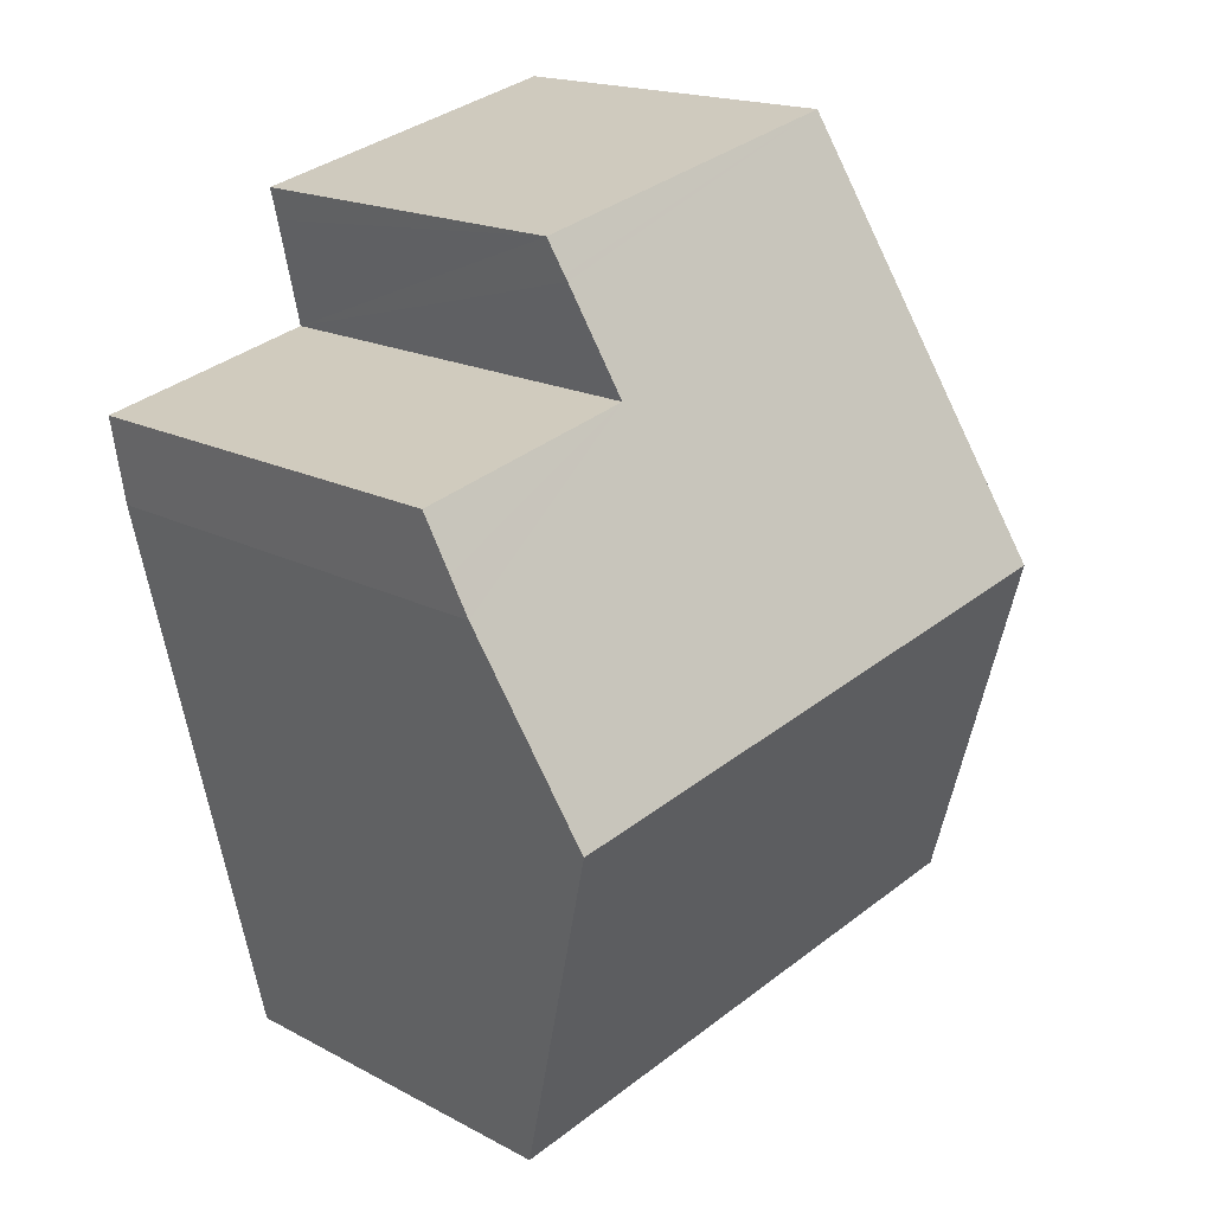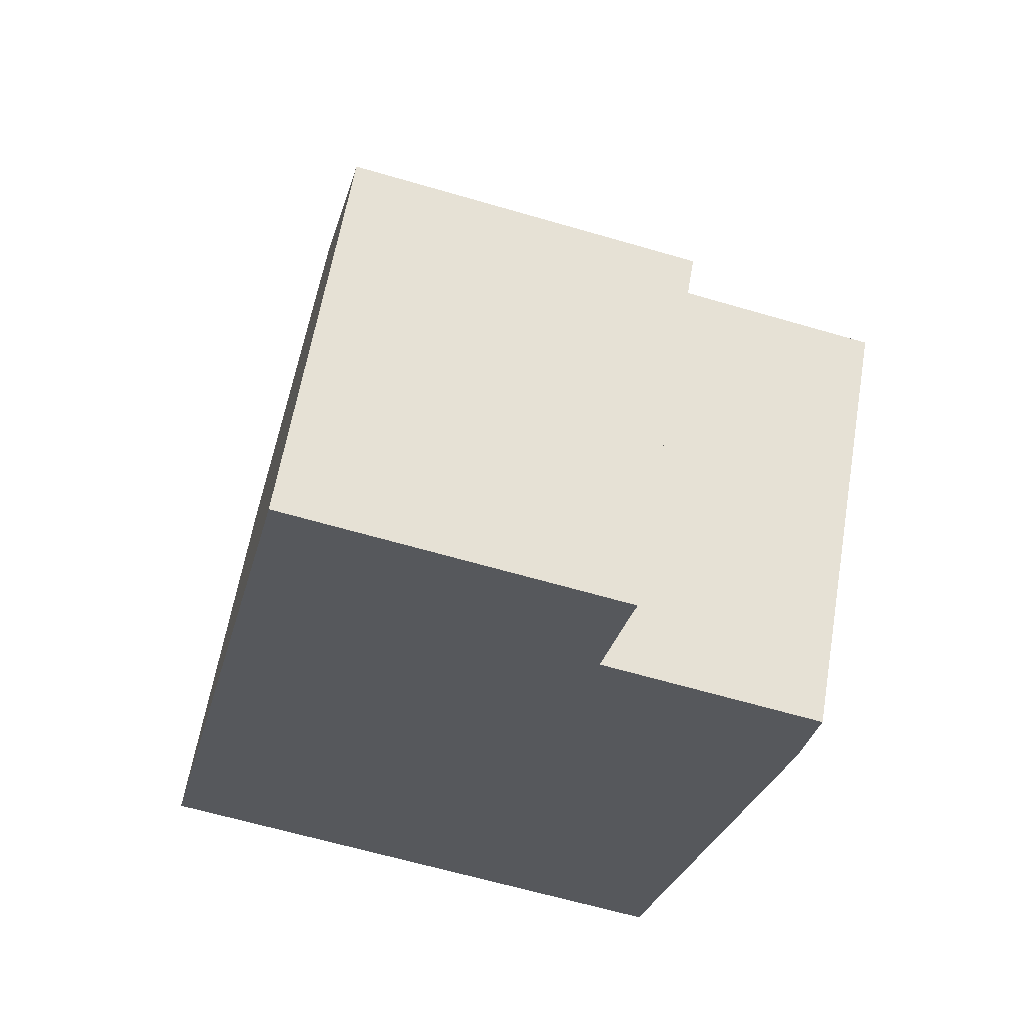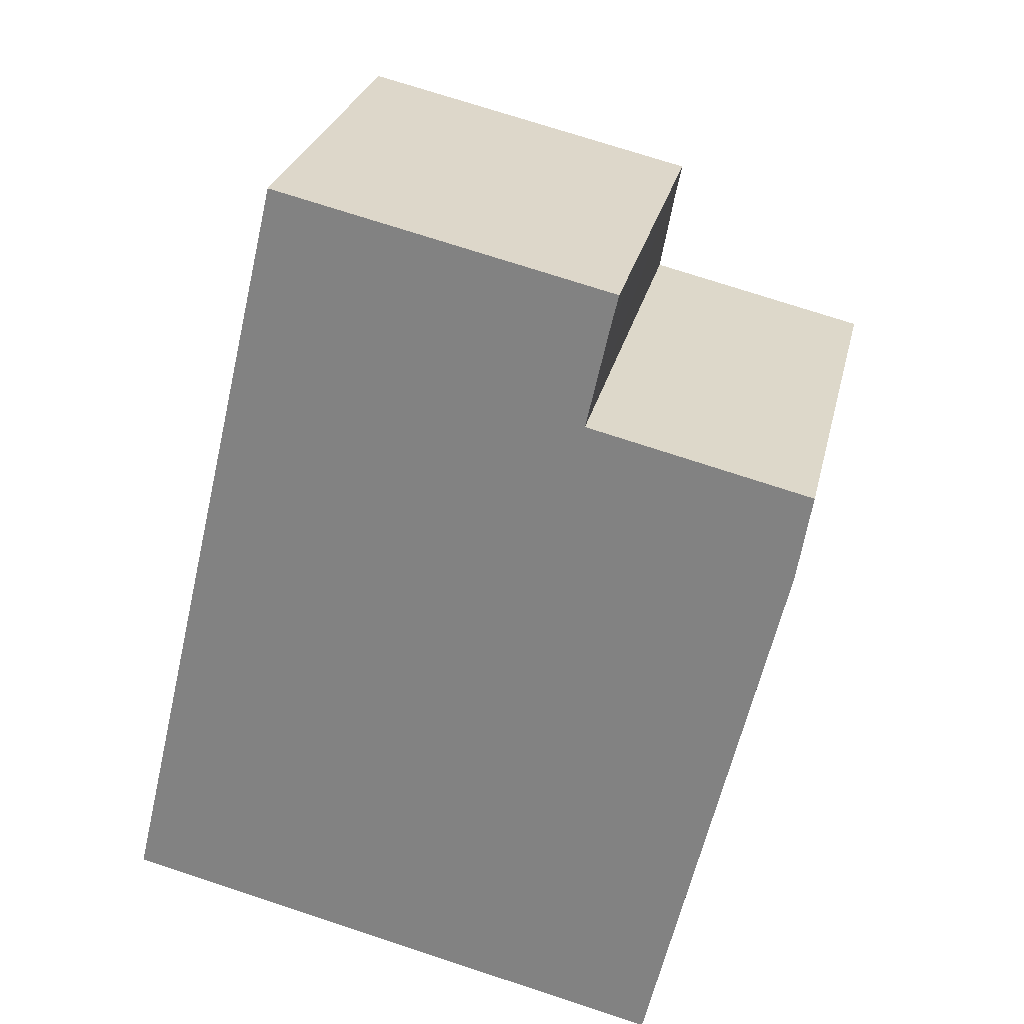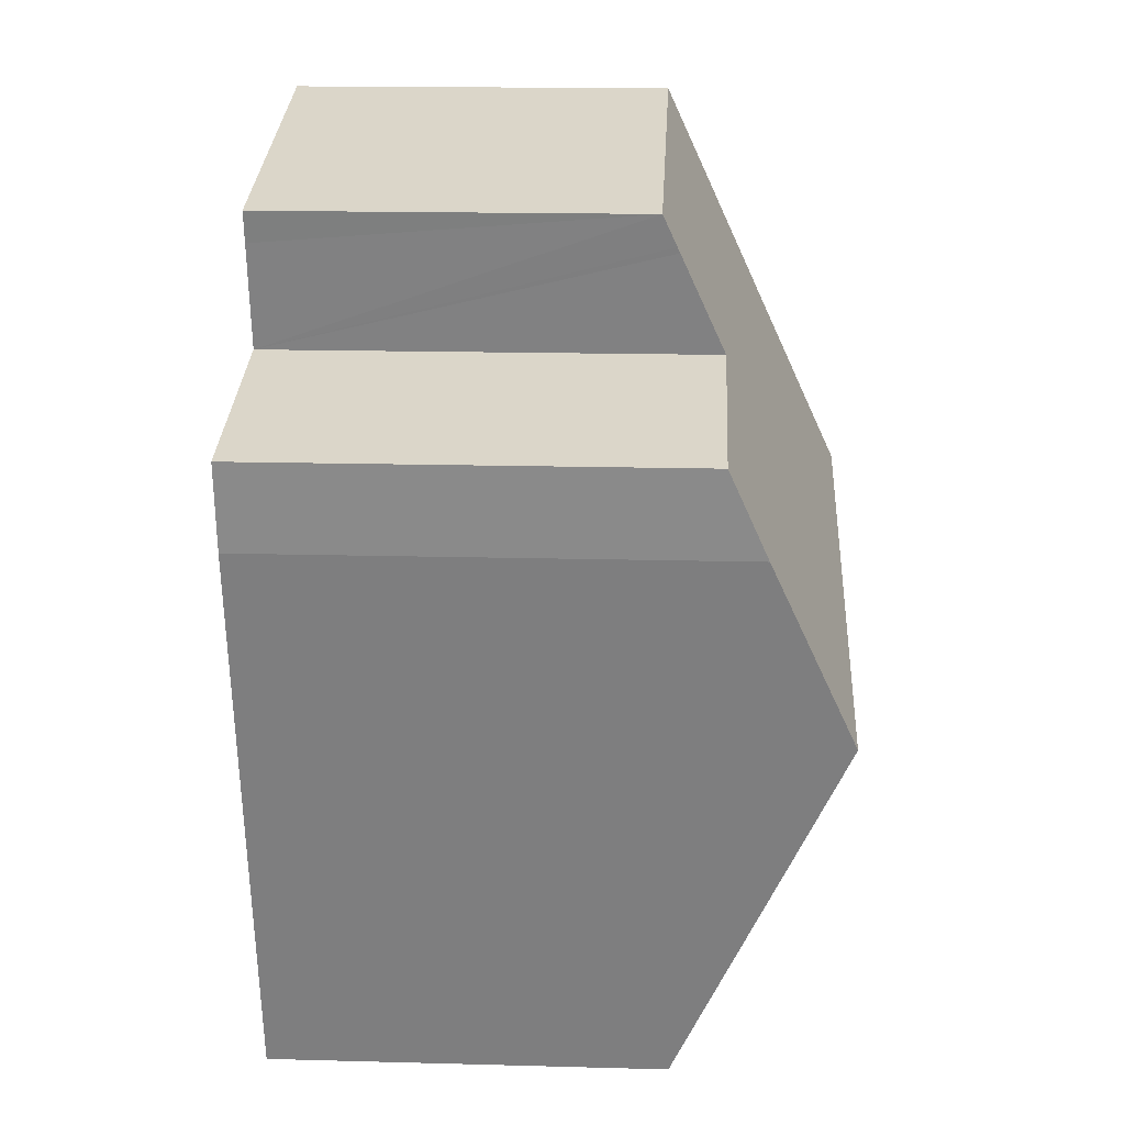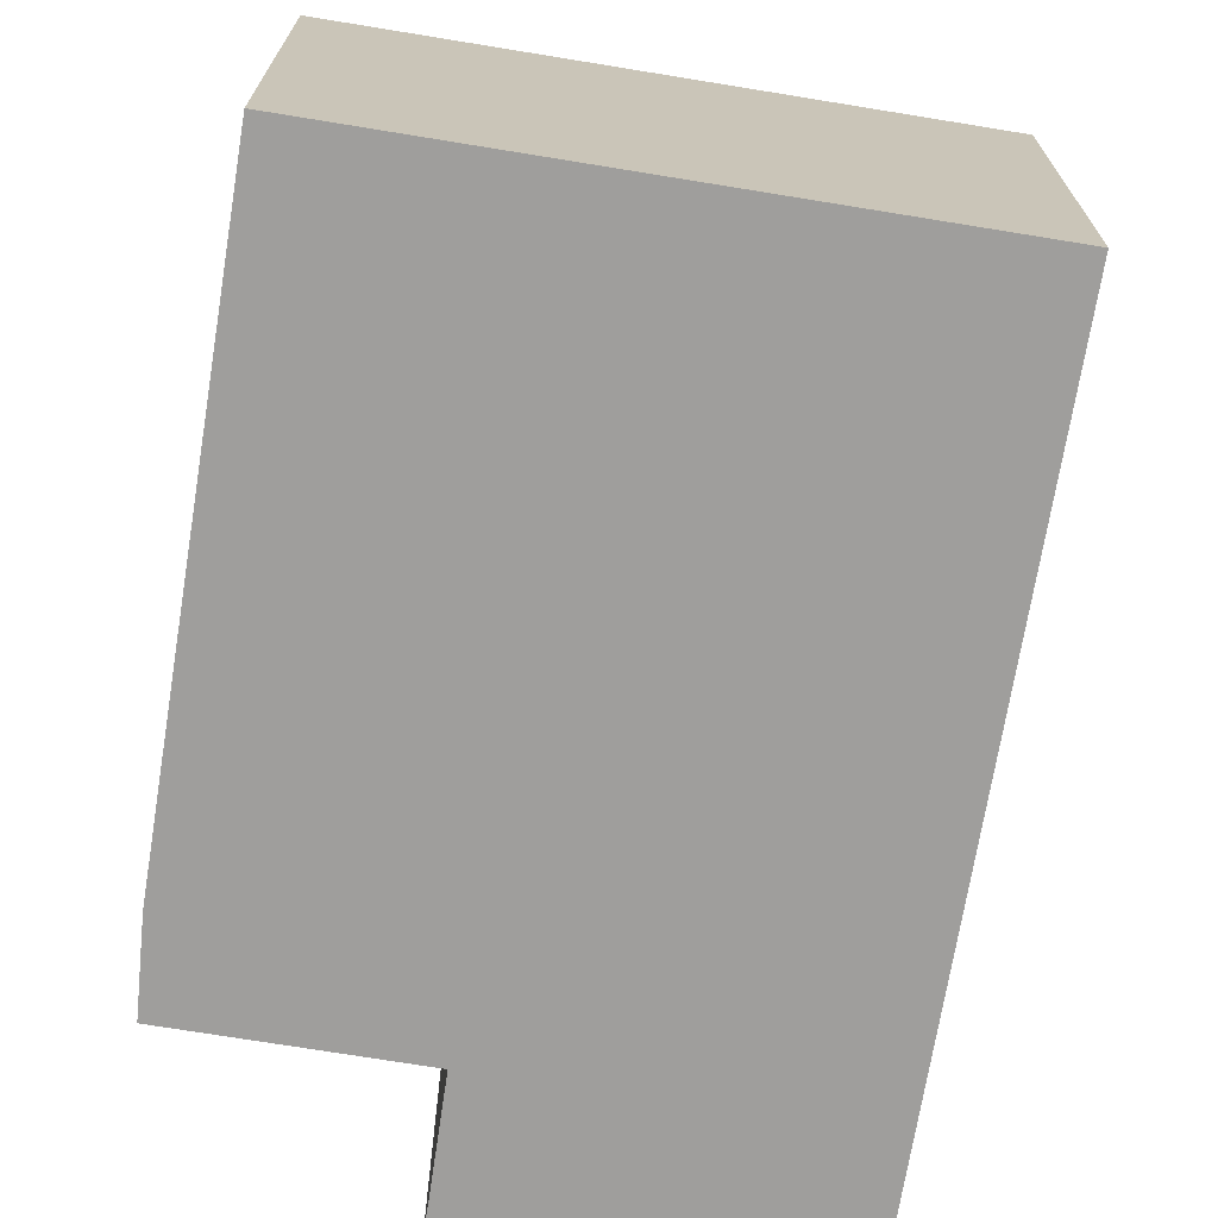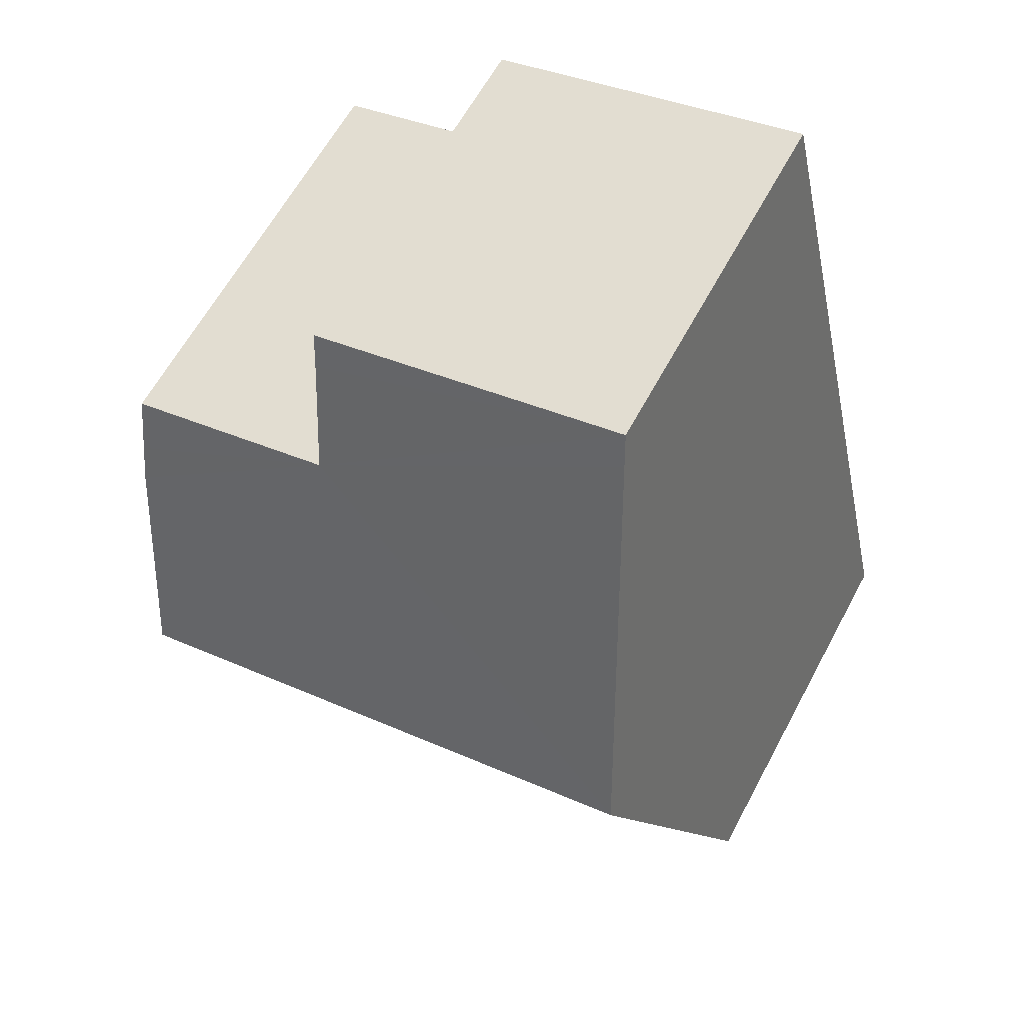
<metadata>
{"format":"obj","ext":"obj","renderer":"f3d","projection":"perspective","resolution":1024,"background":"white","views":[{"elev":17.4,"azim":136.5,"up":"+Z"},{"elev":61.0,"azim":9.7,"up":"+Z"},{"elev":26.9,"azim":12.5,"up":"+Z"},{"elev":16.9,"azim":93.1,"up":"+Z"},{"elev":-70.9,"azim":-176.1,"up":"+Y"},{"elev":61.8,"azim":-151.9,"up":"+Z"}]}
</metadata>
<code>
v  12.76 8.532 8.584
v  8.894 8.114 10.47
v  12.91 8.119 9.518
v  12.65 8.818 7.934
v  11.84 10.38 4.455
v  1.603 10.38 6.85
v  3.23 7.264 13.8
v  3.363 7.008 14.37
v  9.308 7.264 12.37
v  9.441 7.008 12.95
v  9.283 7.311 12.27
v  10.23 7.307 -2.395
v  0 7.307 4.474e-16
v  3.363 -8.797e-16 14.37
v  9.441 -7.927e-16 12.95
v  12.91 -5.828e-16 9.518
v  8.894 -6.41e-16 10.47
v  9.308 -7.577e-16 12.37
v  9.283 -7.513e-16 12.27
v  12.65 -4.858e-16 7.934
v  12.76 -5.256e-16 8.584
v  10.23 1.467e-16 -2.395
v  11.84 -2.728e-16 4.455
v  0 0 0
v  1.603 -4.194e-16 6.85
v  3.23 -8.448e-16 13.8
g defaultobject
f 1 2 3
f 2 1 4
f 2 4 5
f 2 5 6
f 2 6 7
f 2 7 8
f 9 8 10
f 8 9 11
f 8 11 2
f 12 6 5
f 6 12 13
f 14 10 8
f 10 14 15
f 2 16 3
f 16 2 17
f 11 17 2
f 17 11 9
f 17 9 10
f 17 10 18
f 18 10 15
f 17 18 19
f 1 20 4
f 20 1 3
f 20 3 16
f 20 16 21
f 4 12 5
f 12 4 20
f 12 20 22
f 22 20 23
f 22 13 12
f 13 22 24
f 24 6 13
f 6 24 25
f 6 25 7
f 7 25 26
f 7 26 8
f 8 26 14
f 23 24 22
f 24 23 20
f 24 20 21
f 24 21 16
f 24 16 17
f 24 17 19
f 24 19 18
f 24 18 15
f 24 15 26
f 26 15 14
f 24 26 25

</code>
